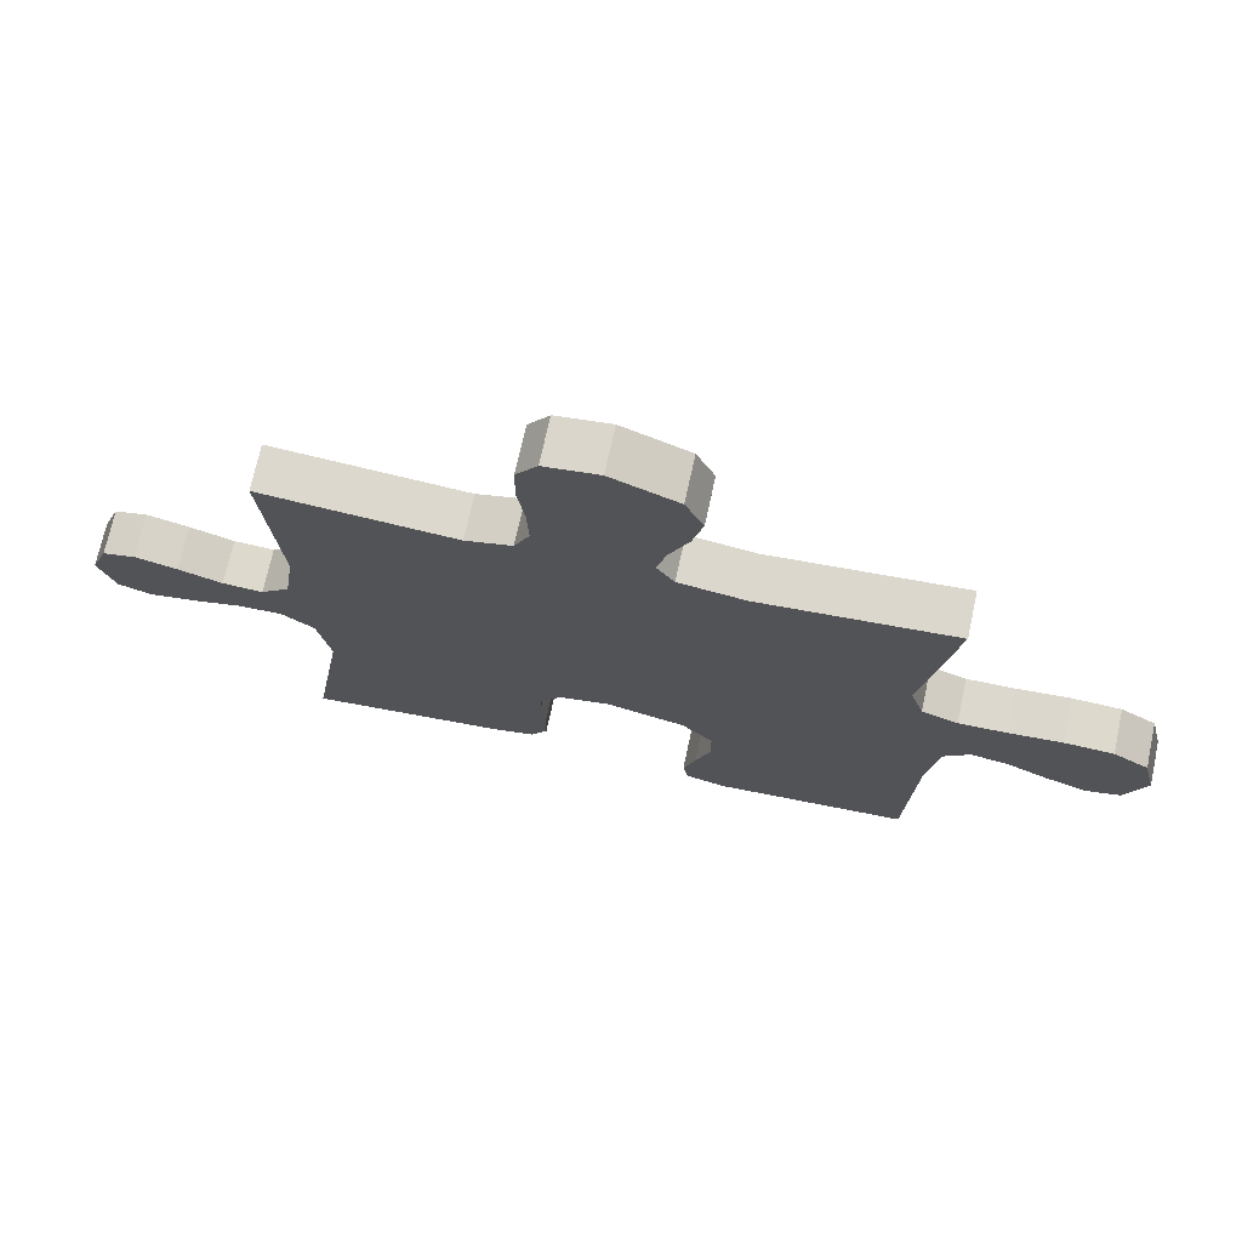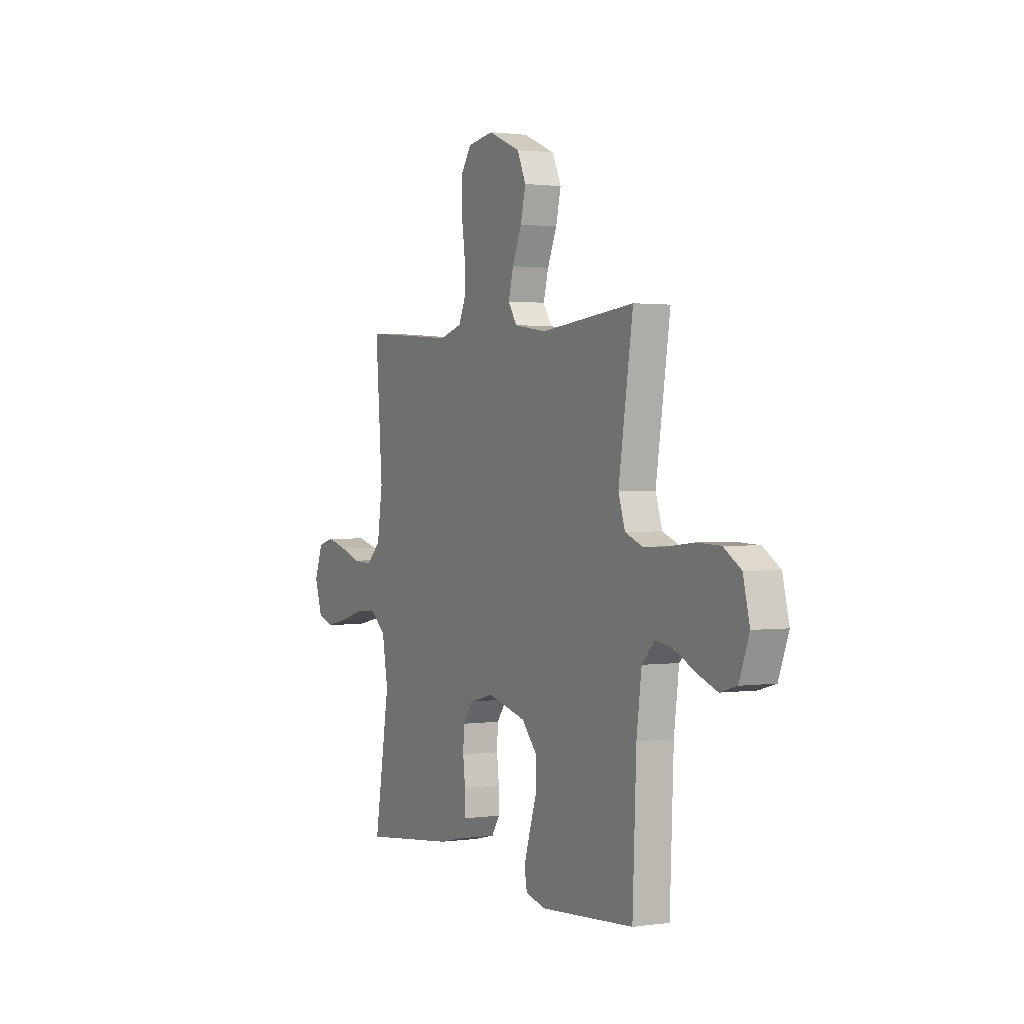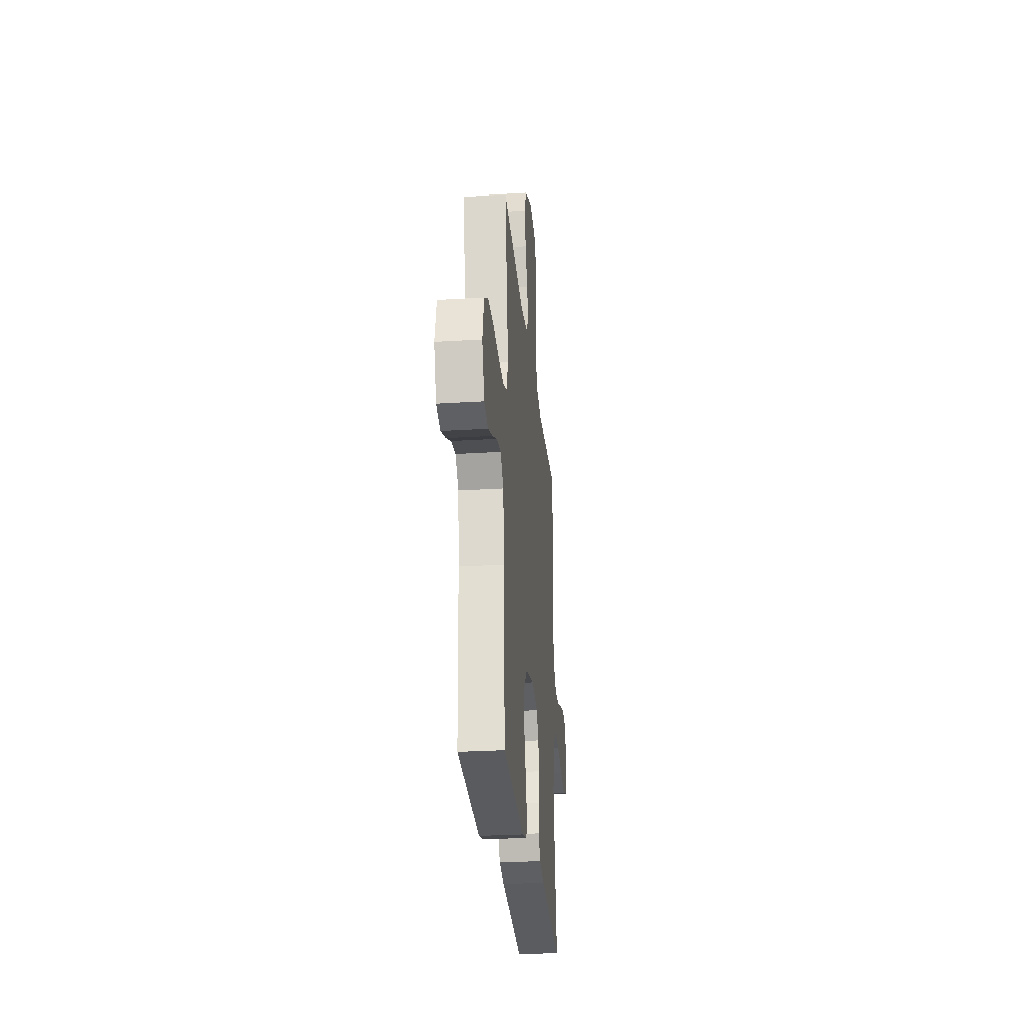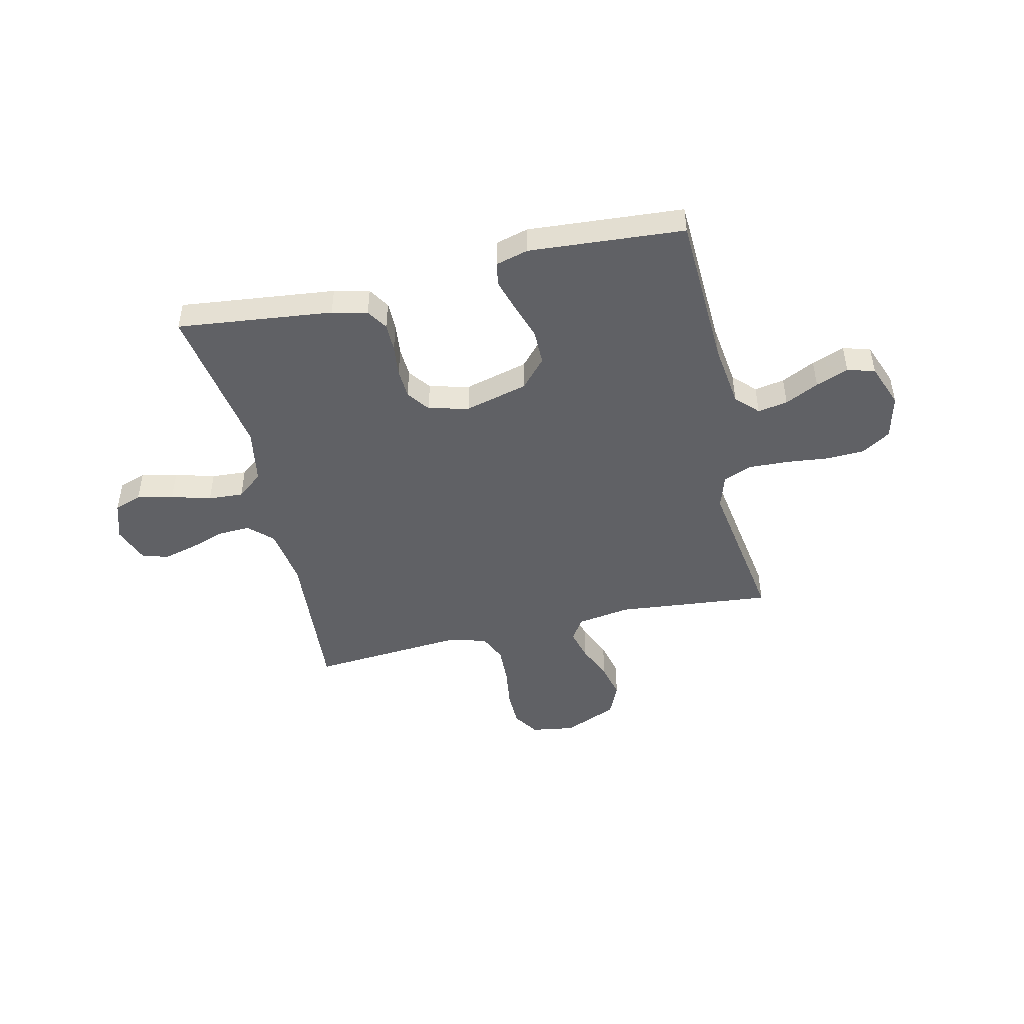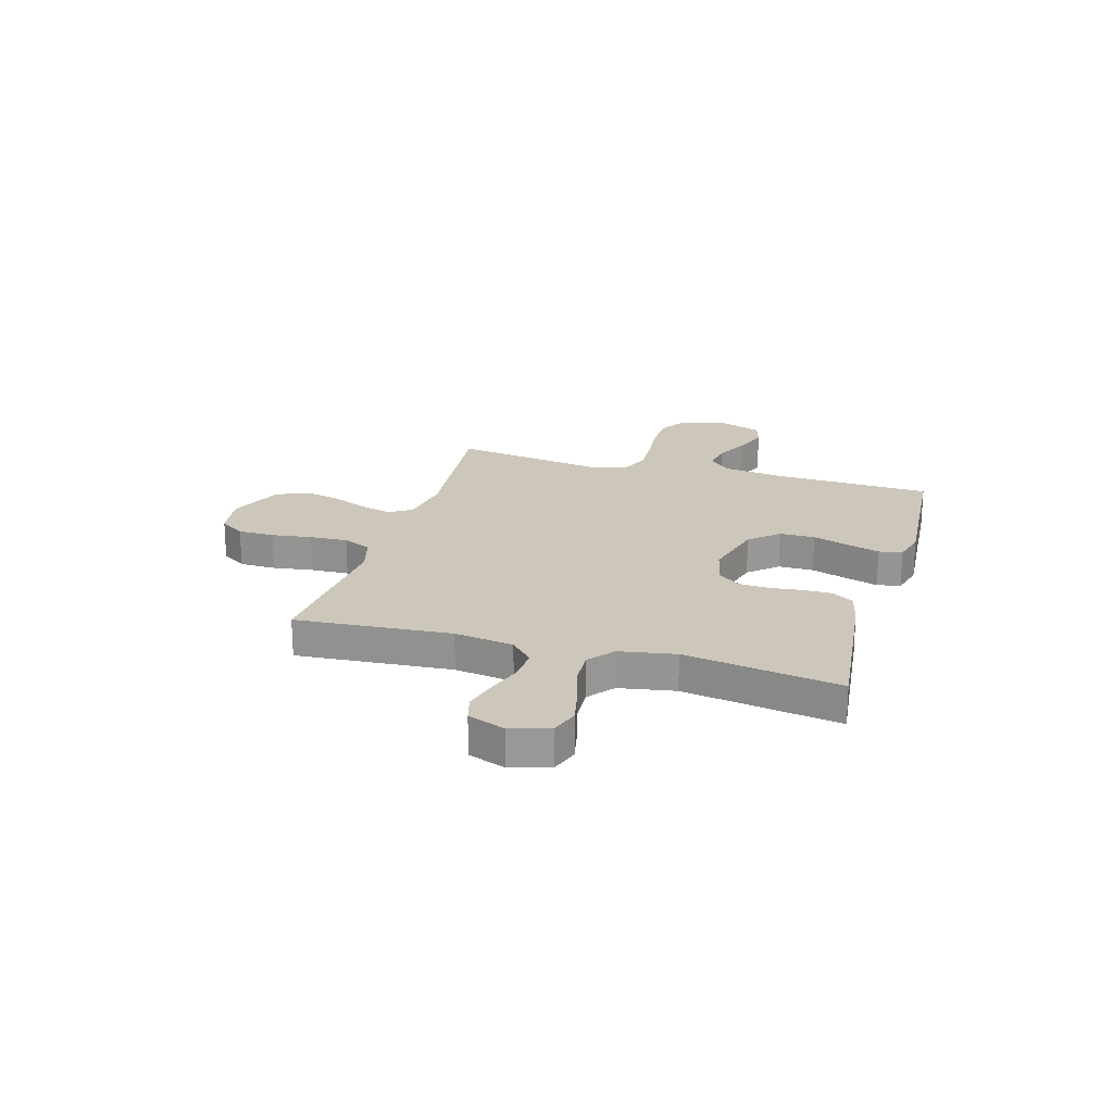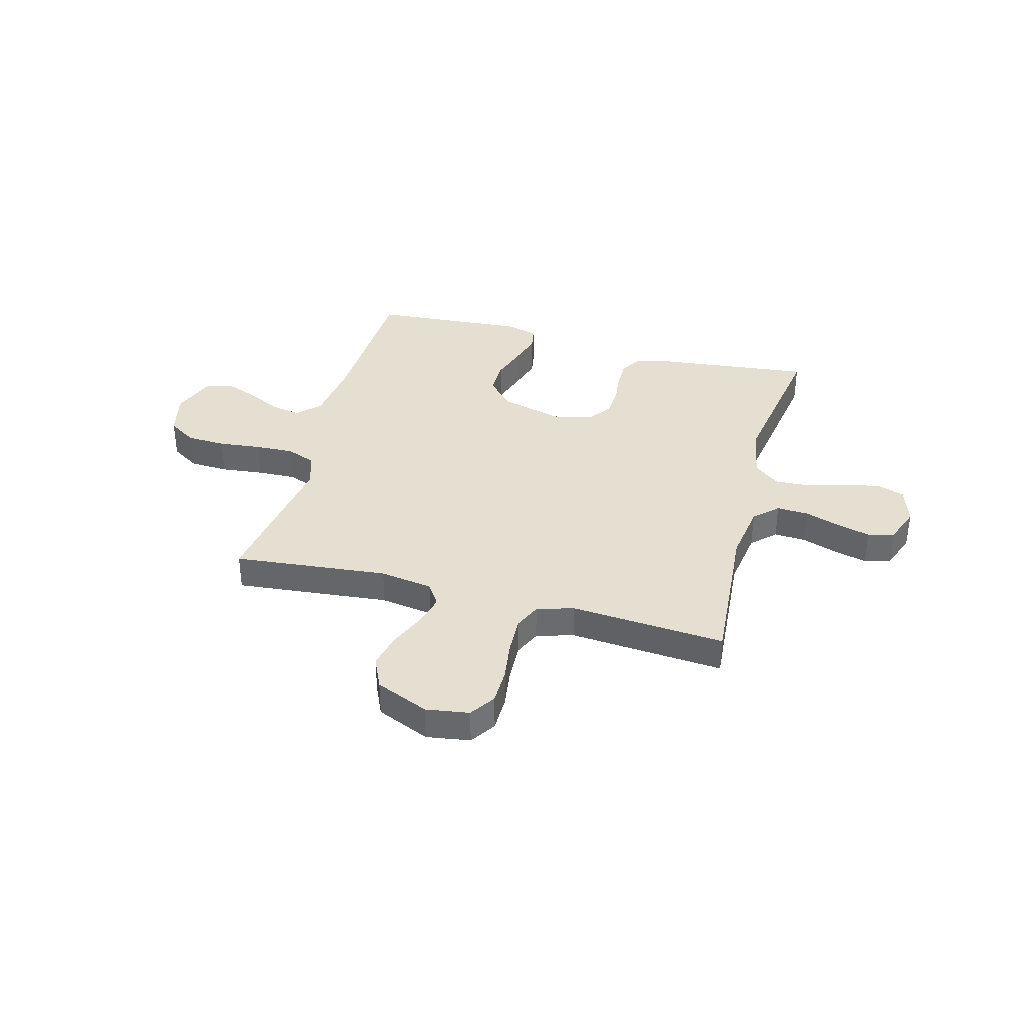
<metadata>
{"format":"obj","ext":"obj","renderer":"f3d","projection":"perspective","resolution":1024,"background":"white","views":[{"elev":71.9,"azim":-167.7,"up":"+Z"},{"elev":1.3,"azim":-117.5,"up":"+Z"},{"elev":-28.0,"azim":-84.6,"up":"+Z"},{"elev":-47.1,"azim":-167.0,"up":"+Y"},{"elev":21.5,"azim":106.3,"up":"+Y"},{"elev":36.8,"azim":15.0,"up":"+Y"}]}
</metadata>
<code>
v 0.5 0.07 -0.5
v 0.2 0.07 -0.466
v 0.132 0.07 -0.45
v 0.106 0.07 -0.409
v 0.106 0.07 -0.353
v 0.113 0.07 -0.292
v 0.11 0.07 -0.235
v 0.078 0.07 -0.191
v 0 0.07 -0.172
v -0.122 0.07 -0.204
v -0.171 0.07 -0.259
v -0.171 0.07 -0.327
v -0.148 0.07 -0.397
v -0.129 0.07 -0.46
v -0.137 0.07 -0.505
v -0.2 0.07 -0.522
v -0.5 0.07 -0.5
v -0.512 0.07 -0.2
v -0.528 0.07 -0.076
v -0.569 0.07 -0.034
v -0.627 0.07 -0.044
v -0.692 0.07 -0.076
v -0.755 0.07 -0.1
v -0.808 0.07 -0.085
v -0.84 0.07 0
v -0.819 0.07 0.086
v -0.764 0.07 0.121
v -0.689 0.07 0.124
v -0.606 0.07 0.115
v -0.531 0.07 0.112
v -0.475 0.07 0.134
v -0.454 0.07 0.2
v -0.5 0.07 0.5
v -0.2 0.07 0.47
v -0.097 0.07 0.486
v -0.069 0.07 0.529
v -0.085 0.07 0.59
v -0.115 0.07 0.66
v -0.131 0.07 0.729
v -0.103 0.07 0.791
v 0 0.07 0.835
v 0.084 0.07 0.822
v 0.117 0.07 0.773
v 0.118 0.07 0.703
v 0.107 0.07 0.625
v 0.104 0.07 0.552
v 0.128 0.07 0.498
v 0.2 0.07 0.477
v 0.5 0.07 0.5
v 0.477 0.07 0.2
v 0.494 0.07 0.086
v 0.539 0.07 0.043
v 0.601 0.07 0.046
v 0.669 0.07 0.069
v 0.734 0.07 0.086
v 0.785 0.07 0.072
v 0.812 0.07 0
v 0.788 0.07 -0.075
v 0.735 0.07 -0.093
v 0.665 0.07 -0.078
v 0.589 0.07 -0.056
v 0.521 0.07 -0.052
v 0.471 0.07 -0.092
v 0.452 0.07 -0.2
v 0.5 0 -0.5
v 0.2 0 -0.466
v 0.132 0 -0.45
v 0.106 0 -0.409
v 0.106 0 -0.353
v 0.113 0 -0.292
v 0.11 0 -0.235
v 0.078 0 -0.191
v 0 0 -0.172
v -0.122 0 -0.204
v -0.171 0 -0.259
v -0.171 0 -0.327
v -0.148 0 -0.397
v -0.129 0 -0.46
v -0.137 0 -0.505
v -0.2 0 -0.522
v -0.5 0 -0.5
v -0.512 0 -0.2
v -0.528 0 -0.076
v -0.569 0 -0.034
v -0.627 0 -0.044
v -0.692 0 -0.076
v -0.755 0 -0.1
v -0.808 0 -0.085
v -0.84 0 0
v -0.819 0 0.086
v -0.764 0 0.121
v -0.689 0 0.124
v -0.606 0 0.115
v -0.531 0 0.112
v -0.475 0 0.134
v -0.454 0 0.2
v -0.5 0 0.5
v -0.2 0 0.47
v -0.097 0 0.486
v -0.069 0 0.529
v -0.085 0 0.59
v -0.115 0 0.66
v -0.131 0 0.729
v -0.103 0 0.791
v 0 0 0.835
v 0.084 0 0.822
v 0.117 0 0.773
v 0.118 0 0.703
v 0.107 0 0.625
v 0.104 0 0.552
v 0.128 0 0.498
v 0.2 0 0.477
v 0.5 0 0.5
v 0.477 0 0.2
v 0.494 0 0.086
v 0.539 0 0.043
v 0.601 0 0.046
v 0.669 0 0.069
v 0.734 0 0.086
v 0.785 0 0.072
v 0.812 0 0
v 0.788 0 -0.075
v 0.735 0 -0.093
v 0.665 0 -0.078
v 0.589 0 -0.056
v 0.521 0 -0.052
v 0.471 0 -0.092
v 0.452 0 -0.2
f 59 60 61
f 58 59 61
f 57 58 61
f 56 57 61
f 55 56 61
f 54 55 61
f 53 54 61
f 52 53 61 62
f 51 52 62 63
f 48 49 50
f 51 63 64
f 50 51 64
f 48 50 64
f 47 48 64
f 43 44 45
f 42 43 45
f 41 42 45
f 40 41 45
f 39 40 45
f 38 39 45
f 37 38 45
f 36 37 45 46
f 35 36 46 47
f 32 33 34
f 35 47 64
f 34 35 64
f 32 34 64
f 31 32 64
f 27 28 29
f 26 27 29
f 25 26 29
f 24 25 29
f 23 24 29
f 22 23 29
f 21 22 29
f 20 21 29 30
f 30 31 64
f 20 30 64
f 19 20 64
f 16 17 18
f 15 16 18
f 14 15 18
f 13 14 18
f 12 13 18
f 11 12 18 19
f 4 5 6
f 3 4 6
f 2 3 6
f 1 2 6
f 64 1 6
f 64 6 7
f 10 11 19
f 9 10 19
f 9 19 64
f 8 9 64
f 7 8 64
f 125 124 123
f 125 123 122
f 125 122 121
f 125 121 120
f 125 120 119
f 125 119 118
f 125 118 117
f 126 125 117 116
f 127 126 116 115
f 114 113 112
f 128 127 115
f 128 115 114
f 128 114 112
f 128 112 111
f 109 108 107
f 109 107 106
f 109 106 105
f 109 105 104
f 109 104 103
f 109 103 102
f 109 102 101
f 110 109 101 100
f 111 110 100 99
f 98 97 96
f 128 111 99
f 128 99 98
f 128 98 96
f 128 96 95
f 93 92 91
f 93 91 90
f 93 90 89
f 93 89 88
f 93 88 87
f 93 87 86
f 93 86 85
f 94 93 85 84
f 128 95 94
f 128 94 84
f 128 84 83
f 82 81 80
f 82 80 79
f 82 79 78
f 82 78 77
f 82 77 76
f 83 82 76 75
f 70 69 68
f 70 68 67
f 70 67 66
f 70 66 65
f 70 65 128
f 71 70 128
f 83 75 74
f 83 74 73
f 128 83 73
f 128 73 72
f 128 72 71
f 1 65 66 2
f 2 66 67 3
f 3 67 68 4
f 4 68 69 5
f 5 69 70 6
f 6 70 71 7
f 7 71 72 8
f 8 72 73 9
f 9 73 74 10
f 10 74 75 11
f 11 75 76 12
f 12 76 77 13
f 13 77 78 14
f 14 78 79 15
f 15 79 80 16
f 16 80 81 17
f 17 81 82 18
f 18 82 83 19
f 19 83 84 20
f 20 84 85 21
f 21 85 86 22
f 22 86 87 23
f 23 87 88 24
f 24 88 89 25
f 25 89 90 26
f 26 90 91 27
f 27 91 92 28
f 28 92 93 29
f 29 93 94 30
f 30 94 95 31
f 31 95 96 32
f 32 96 97 33
f 33 97 98 34
f 34 98 99 35
f 35 99 100 36
f 36 100 101 37
f 37 101 102 38
f 38 102 103 39
f 39 103 104 40
f 40 104 105 41
f 41 105 106 42
f 42 106 107 43
f 43 107 108 44
f 44 108 109 45
f 45 109 110 46
f 46 110 111 47
f 47 111 112 48
f 48 112 113 49
f 49 113 114 50
f 50 114 115 51
f 51 115 116 52
f 52 116 117 53
f 53 117 118 54
f 54 118 119 55
f 55 119 120 56
f 56 120 121 57
f 57 121 122 58
f 58 122 123 59
f 59 123 124 60
f 60 124 125 61
f 61 125 126 62
f 62 126 127 63
f 63 127 128 64
f 64 128 65 1

</code>
